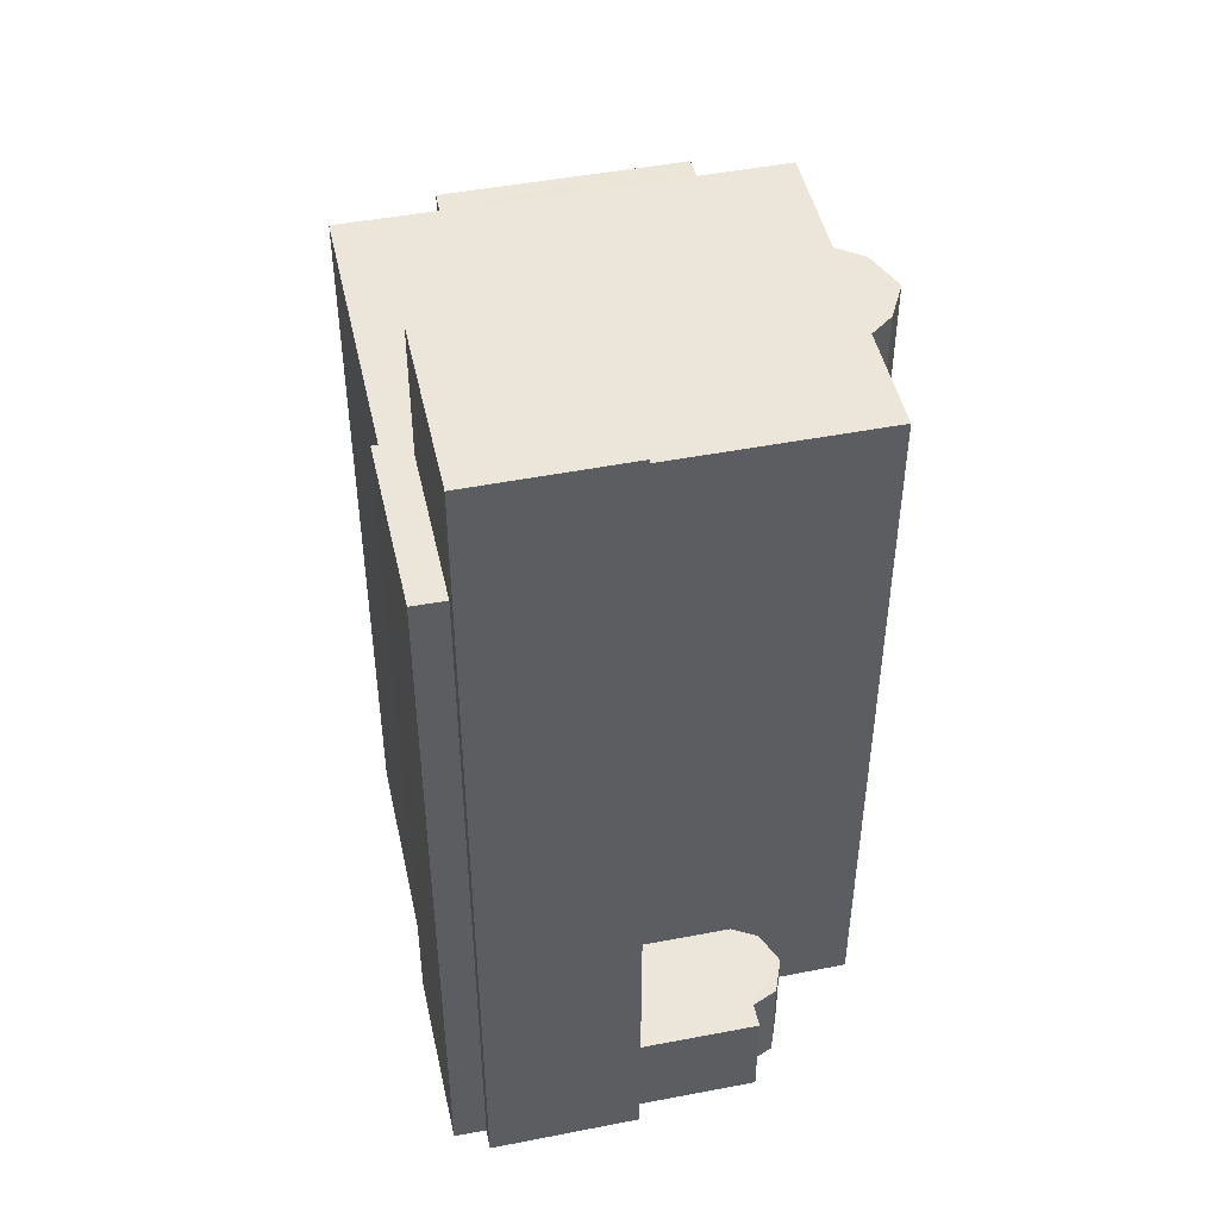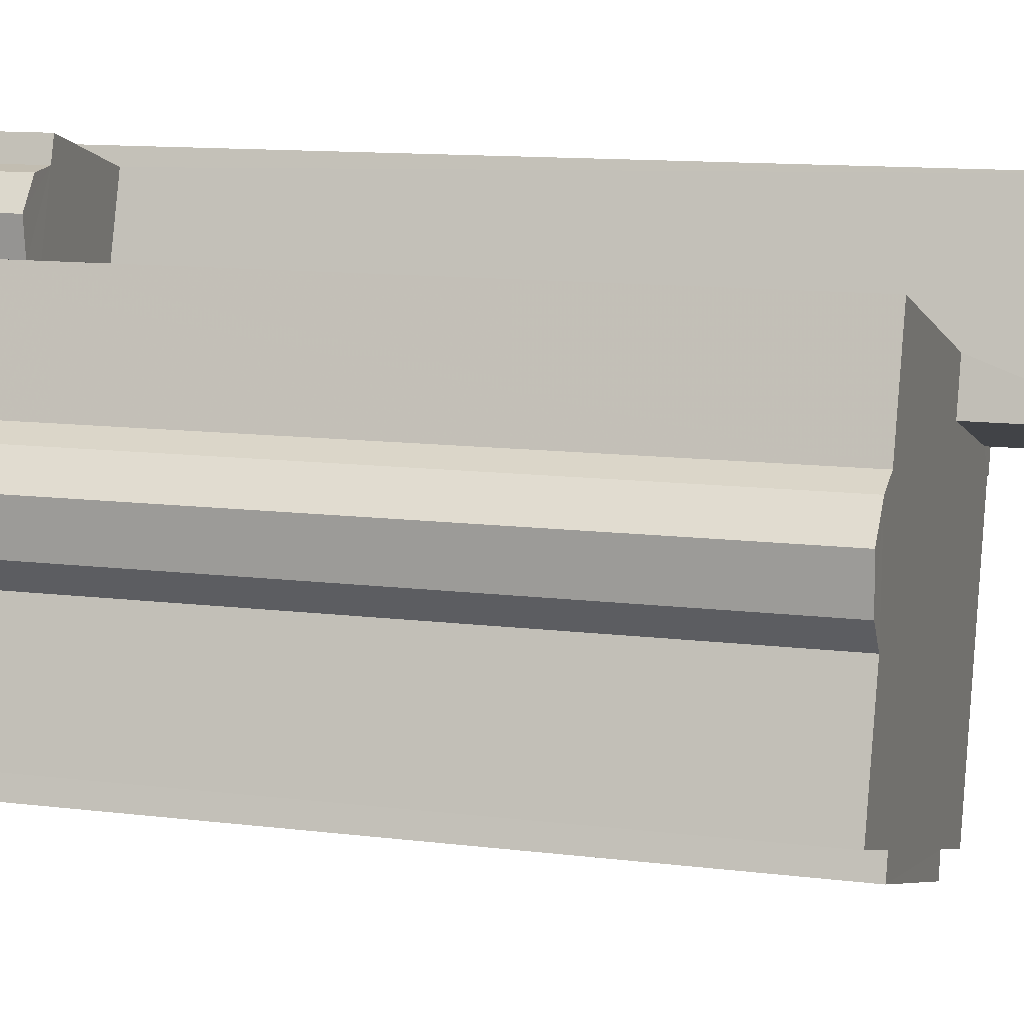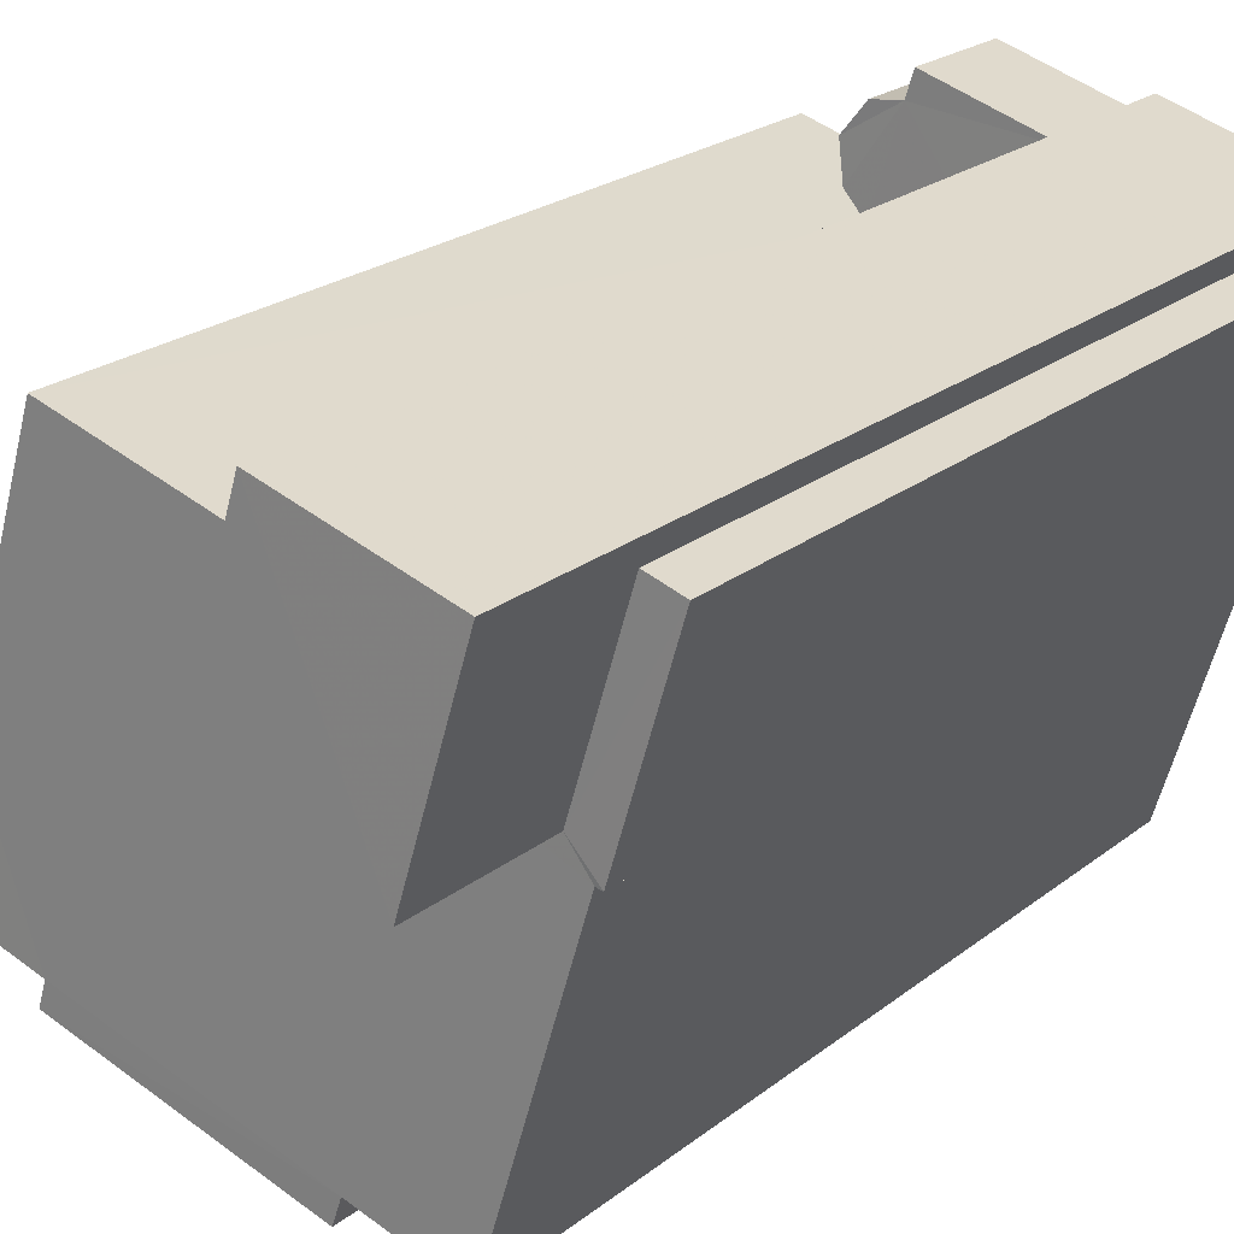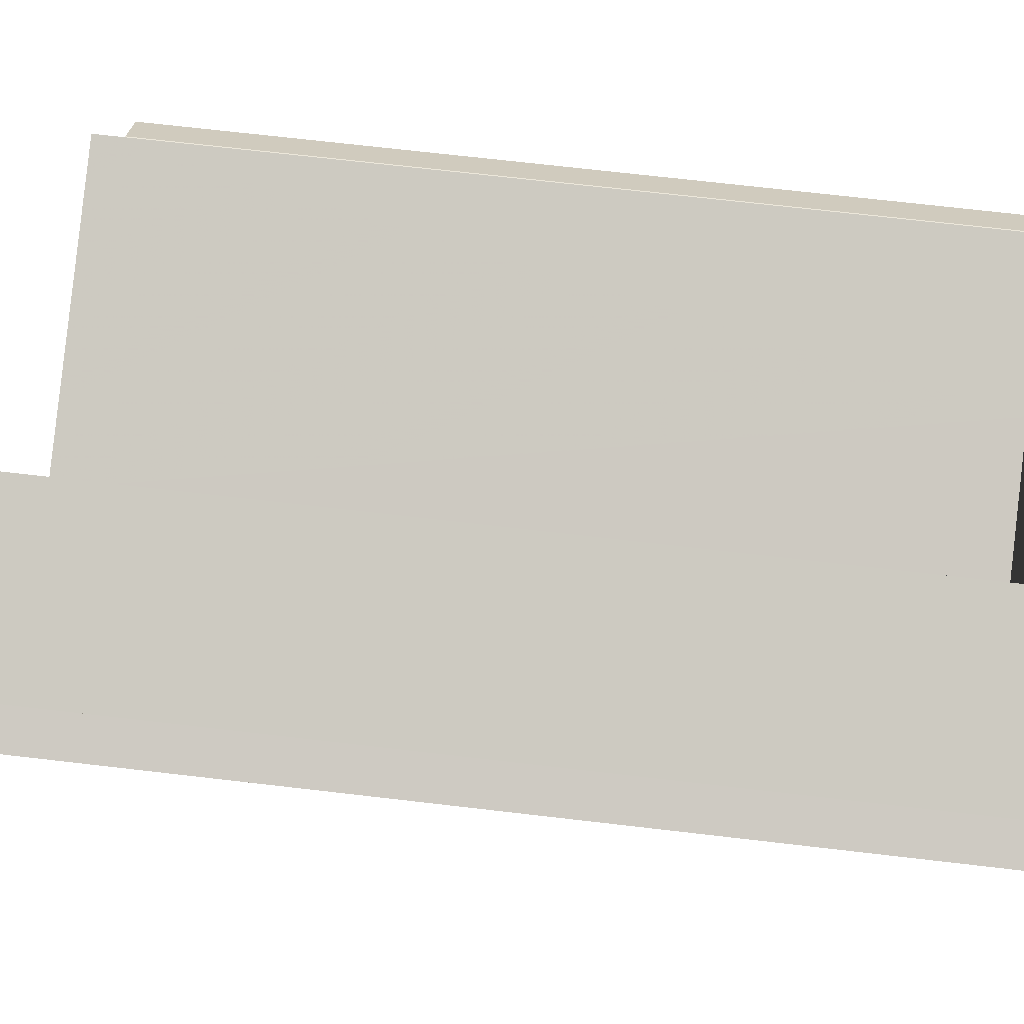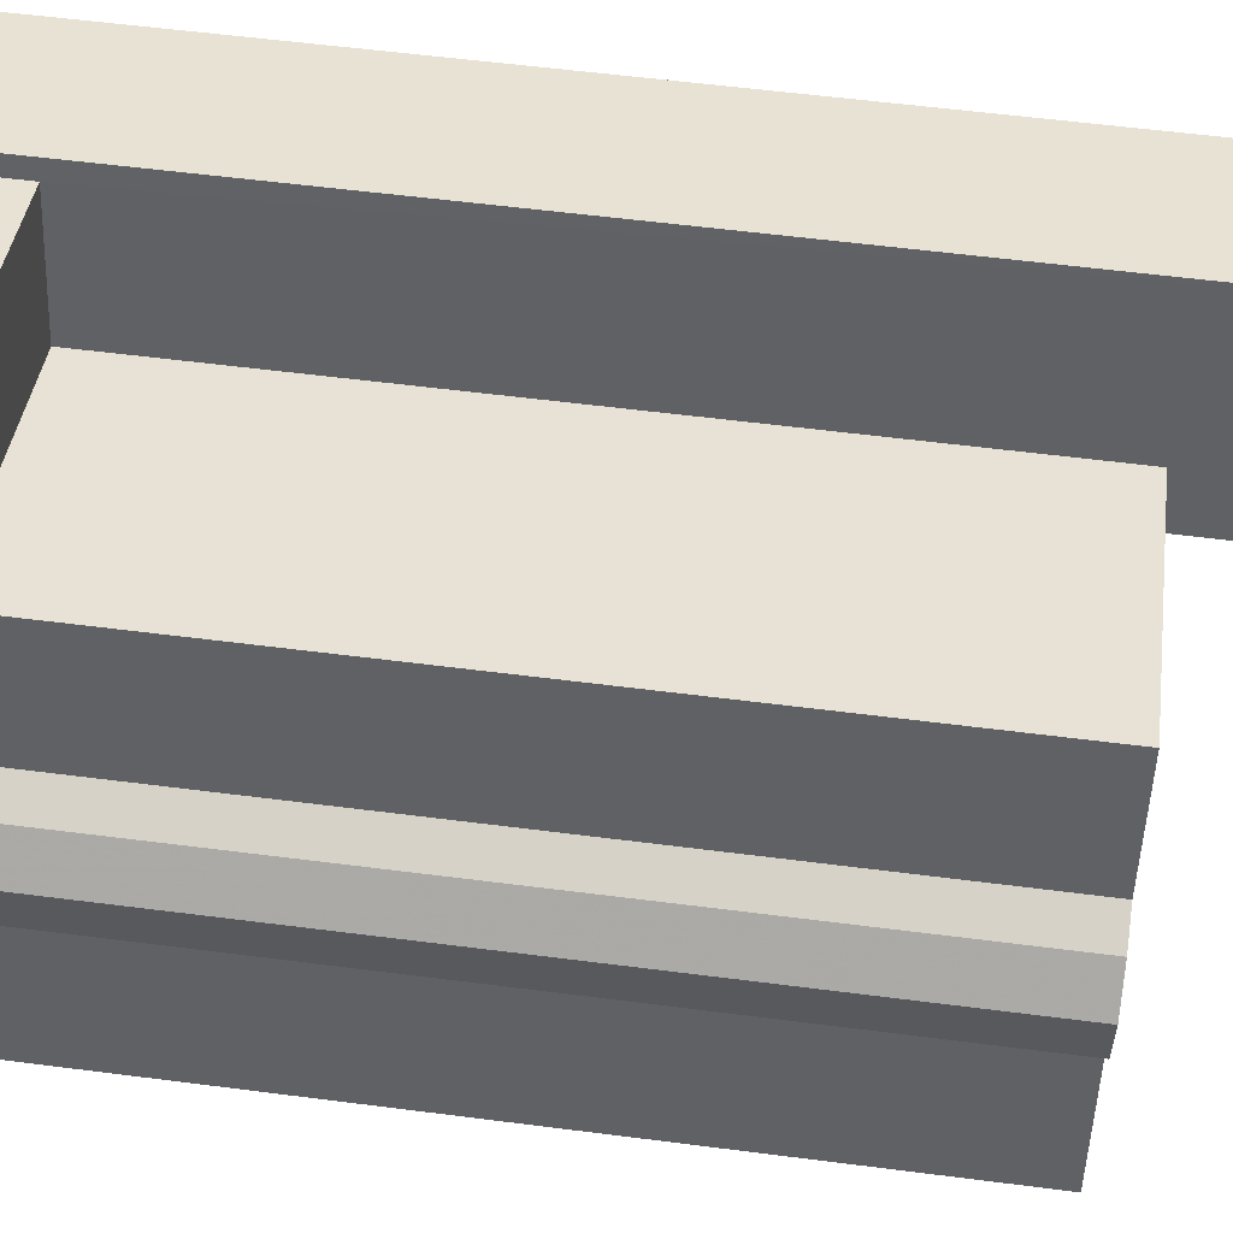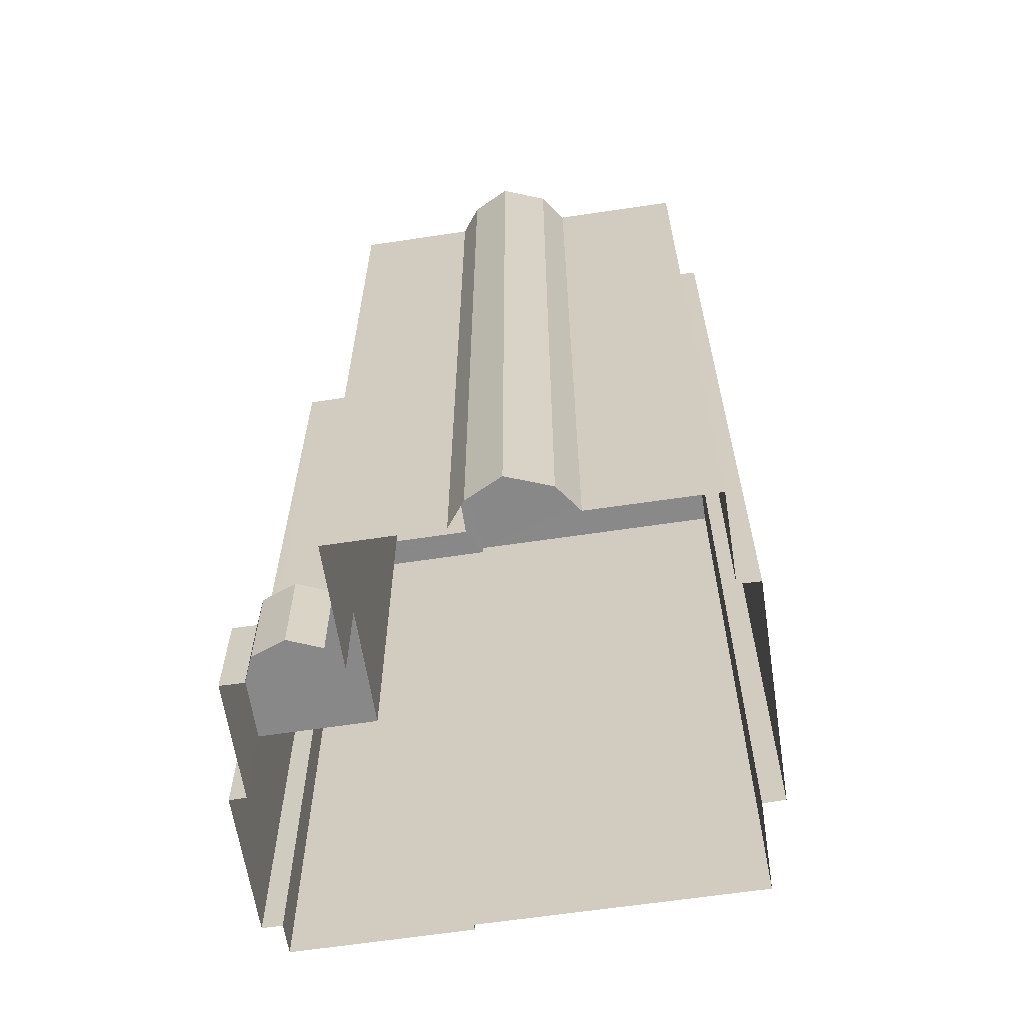
<metadata>
{"format":"obj","ext":"obj","renderer":"f3d","projection":"perspective","resolution":1024,"background":"white","views":[{"elev":47.3,"azim":150.7,"up":"+Z"},{"elev":11.6,"azim":-73.1,"up":"+Y"},{"elev":21.9,"azim":36.3,"up":"+Y"},{"elev":68.9,"azim":96.7,"up":"+Y"},{"elev":56.7,"azim":-82.3,"up":"+Y"},{"elev":-62.9,"azim":-98.3,"up":"+Z"}]}
</metadata>
<code>
v -2.25e+05 -1.274e+05 14.56
v -2.25e+05 -1.274e+05 14.56
v -2.25e+05 -1.274e+05 14.56
v -2.25e+05 -1.274e+05 14.56
v -2.25e+05 -1.274e+05 14.56
v -2.25e+05 -1.274e+05 14.56
v -2.25e+05 -1.274e+05 14.56
v -2.25e+05 -1.274e+05 14.56
v -2.25e+05 -1.274e+05 14.56
v -2.25e+05 -1.274e+05 14.56
v -2.25e+05 -1.274e+05 14.56
v -2.25e+05 -1.274e+05 14.56
v -2.25e+05 -1.274e+05 14.56
v -2.25e+05 -1.274e+05 14.56
v -2.25e+05 -1.274e+05 14.56
v -2.25e+05 -1.274e+05 14.56
v -2.25e+05 -1.274e+05 14.56
v -2.25e+05 -1.274e+05 14.56
v -2.25e+05 -1.274e+05 14.56
v -2.25e+05 -1.274e+05 14.56
v -2.25e+05 -1.274e+05 14.56
v -2.25e+05 -1.274e+05 14.56
v -2.25e+05 -1.274e+05 14.56
v -2.25e+05 -1.274e+05 14.56
v -2.25e+05 -1.274e+05 14.56
v -2.25e+05 -1.274e+05 14.56
v -2.25e+05 -1.274e+05 37.78
v -2.25e+05 -1.274e+05 37.78
v -2.25e+05 -1.274e+05 37.78
v -2.25e+05 -1.274e+05 37.78
v -2.25e+05 -1.274e+05 37.78
v -2.25e+05 -1.274e+05 37.78
v -2.25e+05 -1.274e+05 37.78
v -2.25e+05 -1.274e+05 37.78
v -2.25e+05 -1.274e+05 37.78
v -2.25e+05 -1.274e+05 37.78
v -2.25e+05 -1.274e+05 37.78
v -2.25e+05 -1.274e+05 37.78
v -2.25e+05 -1.274e+05 37.78
v -2.25e+05 -1.274e+05 37.78
v -2.25e+05 -1.274e+05 37.78
v -2.25e+05 -1.274e+05 37.78
v -2.25e+05 -1.274e+05 37.78
v -2.25e+05 -1.274e+05 37.78
v -2.25e+05 -1.274e+05 37.78
v -2.25e+05 -1.274e+05 17.65
v -2.25e+05 -1.274e+05 17.65
v -2.25e+05 -1.274e+05 17.65
v -2.25e+05 -1.274e+05 17.65
v -2.25e+05 -1.274e+05 17.65
v -2.25e+05 -1.274e+05 17.65
v -2.25e+05 -1.274e+05 17.65
v -2.25e+05 -1.274e+05 17.65
v -2.25e+05 -1.274e+05 17.65
v -2.25e+05 -1.274e+05 41.91
v -2.25e+05 -1.274e+05 41.91
v -2.25e+05 -1.274e+05 41.91
v -2.25e+05 -1.274e+05 41.91
f 1 2 3
f 4 5 2
f 6 7 4
f 5 8 9
f 2 5 3
f 10 11 8
f 10 12 11
f 13 14 15
f 16 17 15
f 18 17 19
f 13 15 20
f 21 10 22
f 18 23 17
f 23 24 22
f 24 25 22
f 15 26 20
f 7 26 17
f 7 5 4
f 7 8 5
f 10 8 7
f 17 26 15
f 7 22 10
f 23 22 17
f 22 7 17
f 7 47 26
f 7 49 47
f 47 20 26
f 47 46 20
f 27 28 29
f 30 31 32
f 32 28 33
f 34 31 30
f 35 36 37
f 36 35 38
f 33 39 40
f 33 28 27
f 41 42 43
f 42 40 43
f 44 35 30
f 45 44 42
f 44 38 35
f 30 32 33
f 30 33 40
f 42 30 40
f 42 44 30
f 46 47 48
f 49 50 47
f 51 46 48
f 52 51 48
f 48 50 53
f 48 53 54
f 47 50 48
f 55 56 57
f 55 58 56
f 22 25 38
f 44 22 38
f 40 11 43
f 40 8 11
f 53 50 34
f 19 17 53
f 19 53 56
f 34 30 57
f 56 34 57
f 53 34 56
f 29 1 3
f 27 29 3
f 52 14 13
f 51 52 13
f 10 21 45
f 42 10 45
f 23 36 24
f 23 37 36
f 58 18 19
f 56 58 19
f 41 11 12
f 41 43 11
f 32 4 2
f 28 32 2
f 29 2 1
f 29 28 2
f 7 6 49
f 6 31 49
f 49 34 50
f 49 31 34
f 52 15 14
f 52 48 15
f 32 6 4
f 32 31 6
f 48 16 15
f 48 54 16
f 22 45 21
f 22 44 45
f 36 25 24
f 36 38 25
f 23 18 37
f 35 37 55
f 55 37 58
f 37 18 58
f 40 39 9
f 8 40 9
f 33 3 5
f 33 27 3
f 53 16 54
f 53 17 16
f 46 13 20
f 46 51 13
f 39 5 9
f 39 33 5
f 42 41 12
f 10 42 12
f 30 55 57
f 30 35 55

</code>
